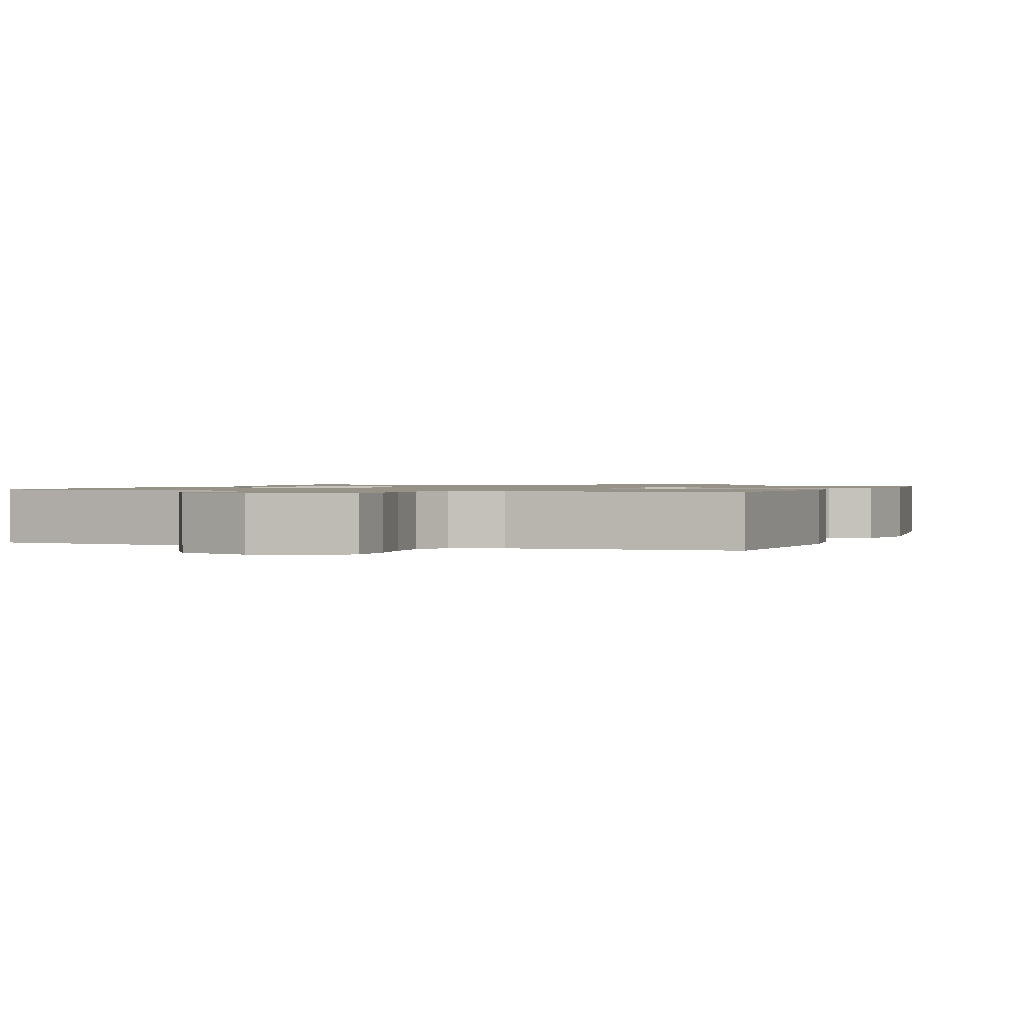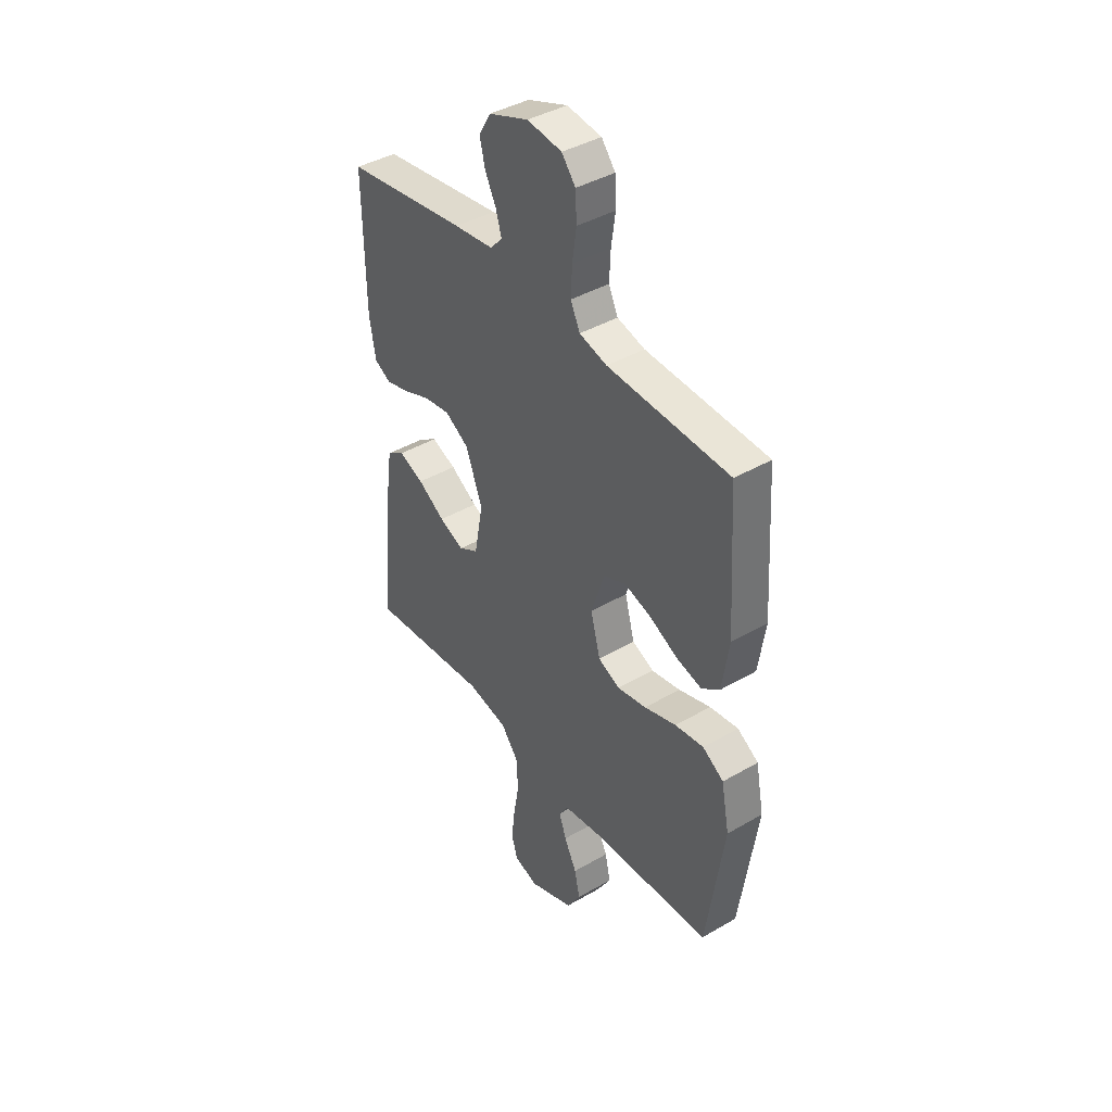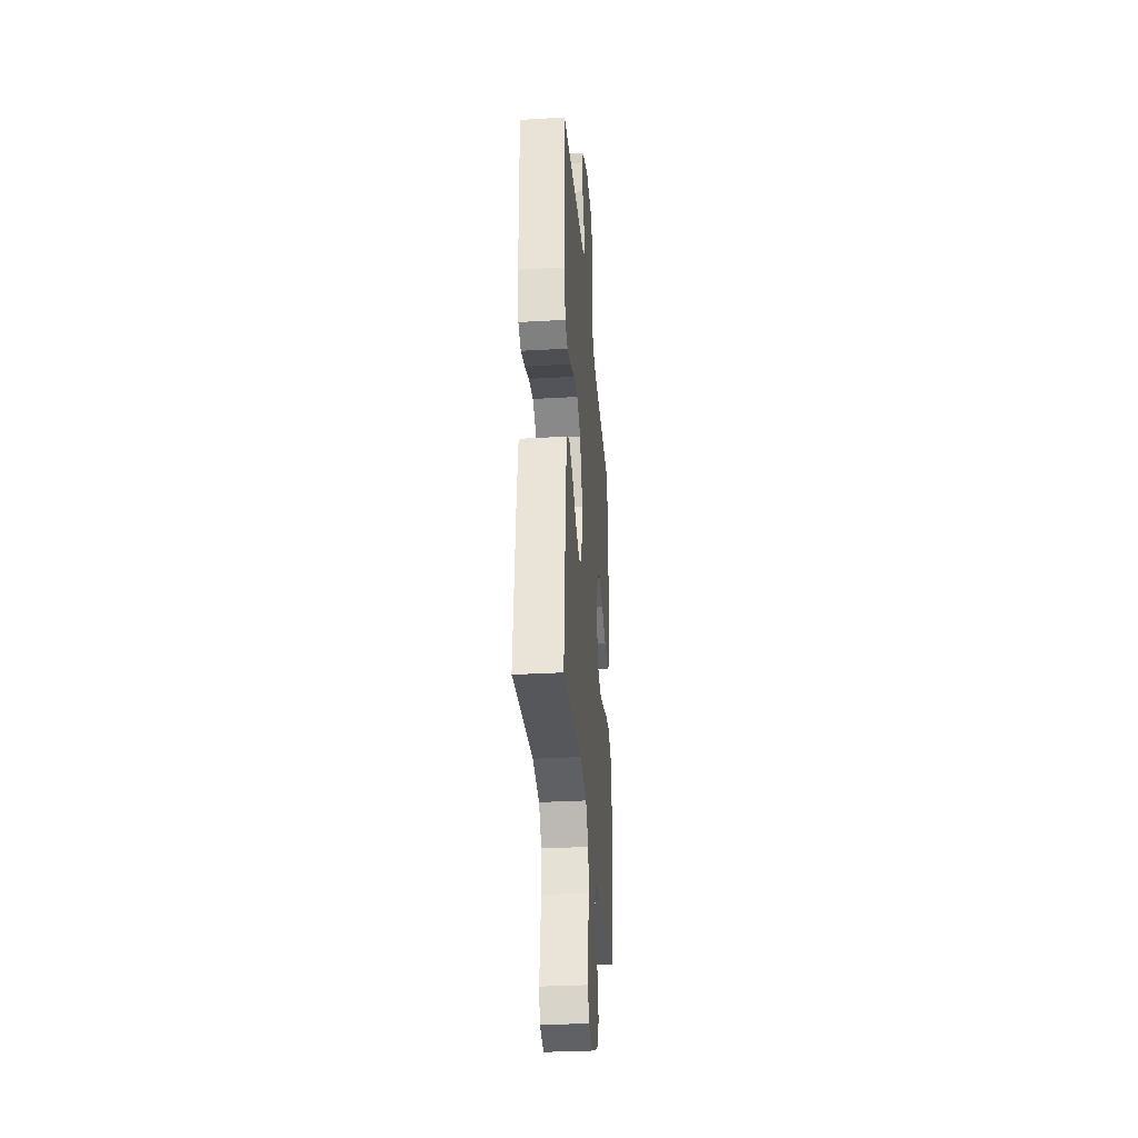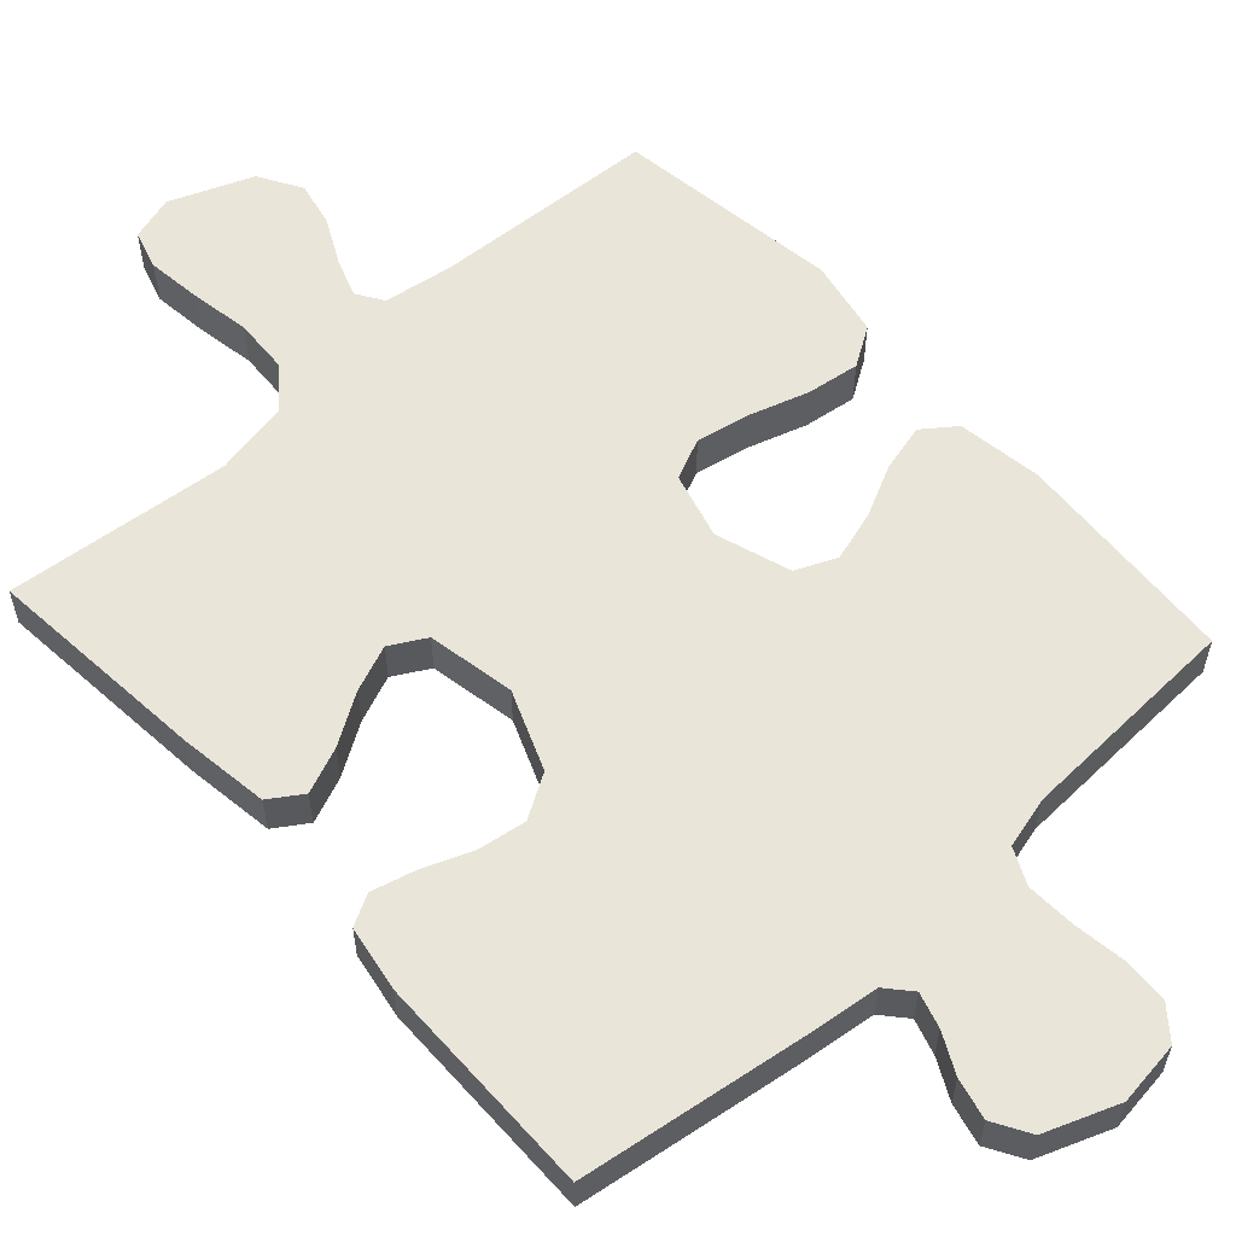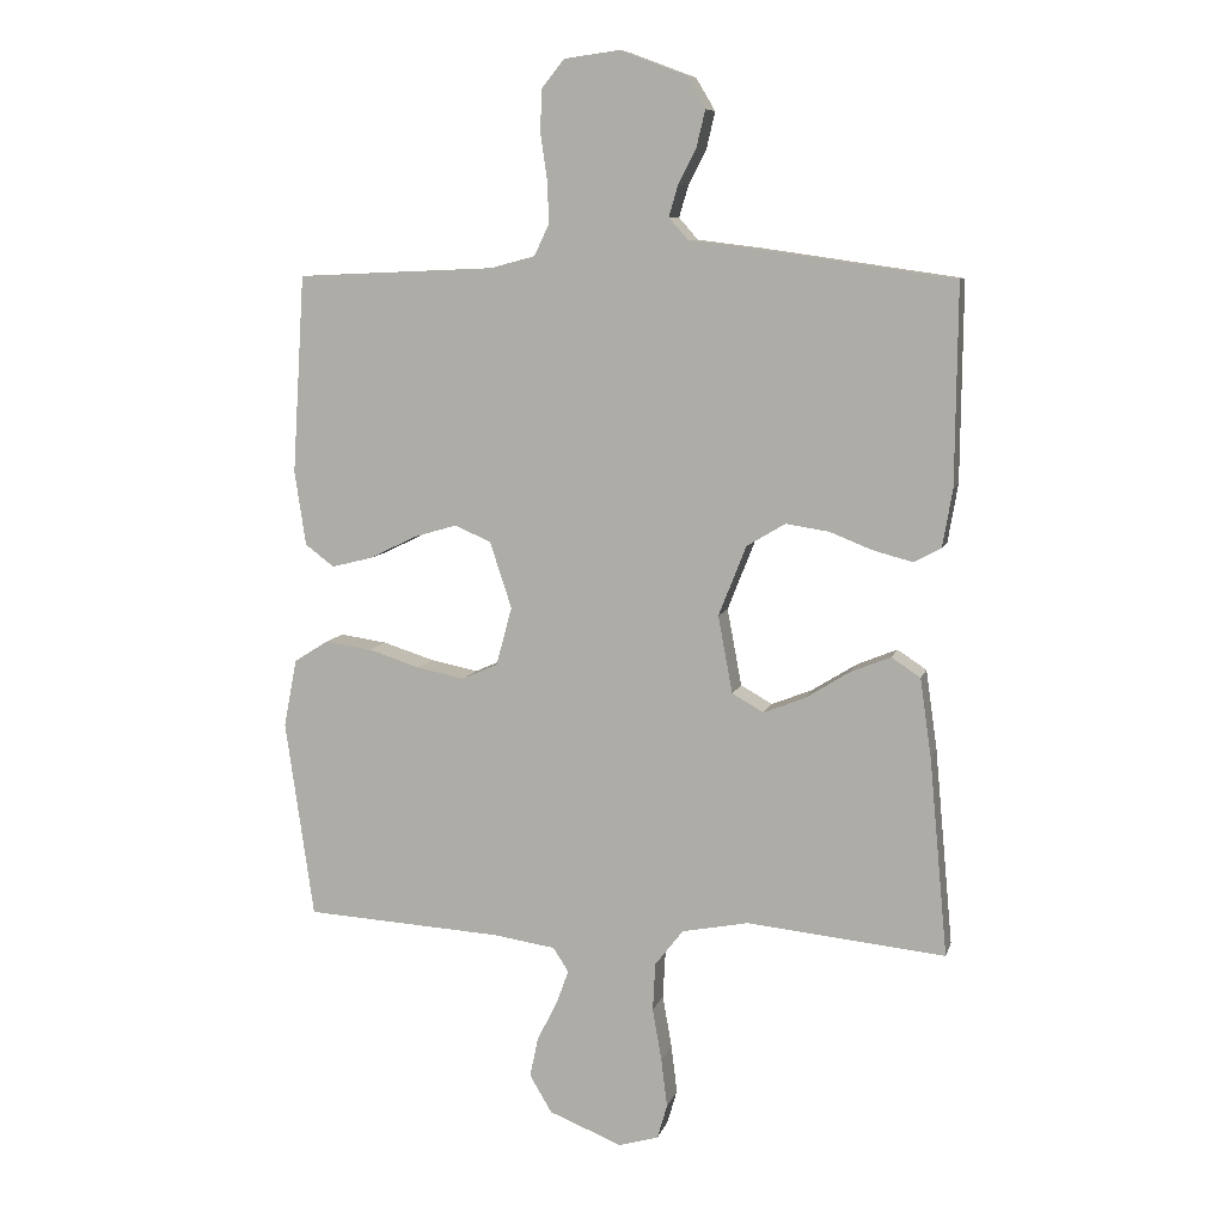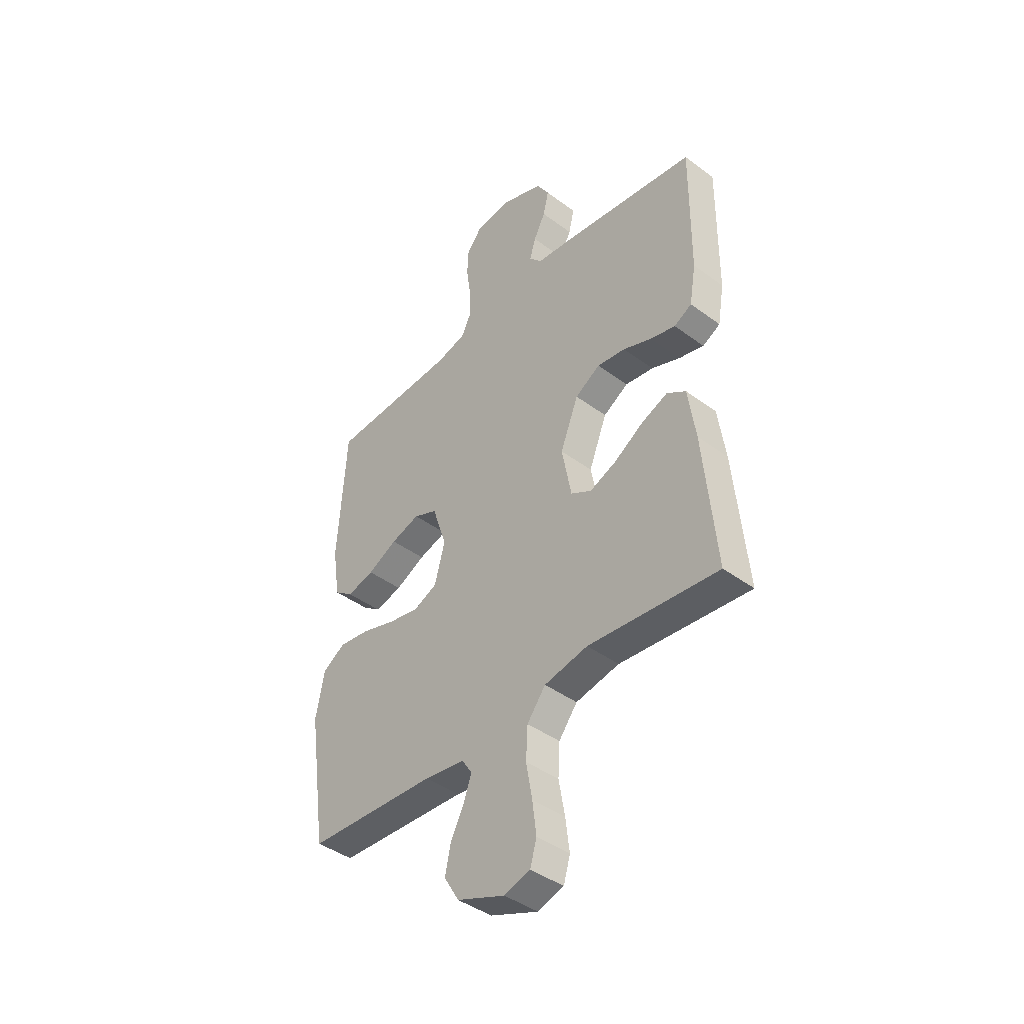
<metadata>
{"format":"obj","ext":"obj","renderer":"f3d","projection":"perspective","resolution":1024,"background":"white","views":[{"elev":1.0,"azim":19.9,"up":"+Y"},{"elev":41.3,"azim":54.8,"up":"+Z"},{"elev":-32.3,"azim":-85.4,"up":"+Z"},{"elev":58.1,"azim":-42.2,"up":"+Y"},{"elev":8.7,"azim":-165.9,"up":"+Z"},{"elev":-42.4,"azim":-131.5,"up":"+Z"}]}
</metadata>
<code>
v 0.5 0.07 0.5
v 0.519 0.07 0.2
v 0.502 0.07 0.087
v 0.458 0.07 0.054
v 0.395 0.07 0.07
v 0.326 0.07 0.104
v 0.259 0.07 0.124
v 0.204 0.07 0.1
v 0.171 0.07 0
v 0.195 0.07 -0.089
v 0.249 0.07 -0.113
v 0.321 0.07 -0.099
v 0.4 0.07 -0.074
v 0.471 0.07 -0.064
v 0.523 0.07 -0.097
v 0.543 0.07 -0.2
v 0.5 0.07 -0.5
v 0.2 0.07 -0.517
v 0.106 0.07 -0.531
v 0.083 0.07 -0.567
v 0.101 0.07 -0.618
v 0.132 0.07 -0.679
v 0.145 0.07 -0.74
v 0.111 0.07 -0.797
v 0 0.07 -0.841
v -0.06 0.07 -0.823
v -0.075 0.07 -0.771
v -0.066 0.07 -0.698
v -0.052 0.07 -0.618
v -0.056 0.07 -0.545
v -0.099 0.07 -0.49
v -0.2 0.07 -0.47
v -0.5 0.07 -0.5
v -0.472 0.07 -0.2
v -0.455 0.07 -0.081
v -0.411 0.07 -0.052
v -0.35 0.07 -0.077
v -0.283 0.07 -0.119
v -0.221 0.07 -0.144
v -0.173 0.07 -0.117
v -0.151 0.07 0
v -0.193 0.07 0.106
v -0.251 0.07 0.141
v -0.317 0.07 0.131
v -0.383 0.07 0.105
v -0.441 0.07 0.09
v -0.482 0.07 0.112
v -0.497 0.07 0.2
v -0.5 0.07 0.5
v -0.2 0.07 0.543
v -0.102 0.07 0.555
v -0.073 0.07 0.588
v -0.087 0.07 0.635
v -0.114 0.07 0.688
v -0.127 0.07 0.743
v -0.098 0.07 0.792
v 0 0.07 0.829
v 0.085 0.07 0.818
v 0.119 0.07 0.776
v 0.122 0.07 0.714
v 0.112 0.07 0.644
v 0.109 0.07 0.579
v 0.132 0.07 0.531
v 0.2 0.07 0.513
v 0.5 0 0.5
v 0.519 0 0.2
v 0.502 0 0.087
v 0.458 0 0.054
v 0.395 0 0.07
v 0.326 0 0.104
v 0.259 0 0.124
v 0.204 0 0.1
v 0.171 0 0
v 0.195 0 -0.089
v 0.249 0 -0.113
v 0.321 0 -0.099
v 0.4 0 -0.074
v 0.471 0 -0.064
v 0.523 0 -0.097
v 0.543 0 -0.2
v 0.5 0 -0.5
v 0.2 0 -0.517
v 0.106 0 -0.531
v 0.083 0 -0.567
v 0.101 0 -0.618
v 0.132 0 -0.679
v 0.145 0 -0.74
v 0.111 0 -0.797
v 0 0 -0.841
v -0.06 0 -0.823
v -0.075 0 -0.771
v -0.066 0 -0.698
v -0.052 0 -0.618
v -0.056 0 -0.545
v -0.099 0 -0.49
v -0.2 0 -0.47
v -0.5 0 -0.5
v -0.472 0 -0.2
v -0.455 0 -0.081
v -0.411 0 -0.052
v -0.35 0 -0.077
v -0.283 0 -0.119
v -0.221 0 -0.144
v -0.173 0 -0.117
v -0.151 0 0
v -0.193 0 0.106
v -0.251 0 0.141
v -0.317 0 0.131
v -0.383 0 0.105
v -0.441 0 0.09
v -0.482 0 0.112
v -0.497 0 0.2
v -0.5 0 0.5
v -0.2 0 0.543
v -0.102 0 0.555
v -0.073 0 0.588
v -0.087 0 0.635
v -0.114 0 0.688
v -0.127 0 0.743
v -0.098 0 0.792
v 0 0 0.829
v 0.085 0 0.818
v 0.119 0 0.776
v 0.122 0 0.714
v 0.112 0 0.644
v 0.109 0 0.579
v 0.132 0 0.531
v 0.2 0 0.513
f 58 59 60 61
f 58 61 62
f 57 58 62
f 56 57 62
f 53 54 55 56
f 52 53 56 62
f 51 52 62 63
f 44 45 46 47
f 43 44 47 48
f 35 36 37 38
f 35 38 39
f 32 33 34 35
f 31 32 35 39
f 30 31 39 40
f 26 27 28 29
f 24 25 26 29
f 24 29 30
f 21 22 23 24
f 20 21 24 30
f 19 20 30 40
f 15 16 17 18
f 12 13 14 15
f 11 12 15 18
f 10 11 18 19
f 3 4 5 6
f 3 6 7
f 64 1 2 3
f 64 3 7
f 63 64 7 8
f 51 63 8 9
f 43 48 49 50
f 42 43 50 51
f 41 42 51 9
f 19 40 41
f 9 10 19 41
f 125 124 123 122
f 126 125 122
f 126 122 121
f 126 121 120
f 120 119 118 117
f 126 120 117 116
f 127 126 116 115
f 111 110 109 108
f 112 111 108 107
f 102 101 100 99
f 103 102 99
f 99 98 97 96
f 103 99 96 95
f 104 103 95 94
f 93 92 91 90
f 93 90 89 88
f 94 93 88
f 88 87 86 85
f 94 88 85 84
f 104 94 84 83
f 82 81 80 79
f 79 78 77 76
f 82 79 76 75
f 83 82 75 74
f 70 69 68 67
f 71 70 67
f 67 66 65 128
f 71 67 128
f 72 71 128 127
f 73 72 127 115
f 114 113 112 107
f 115 114 107 106
f 73 115 106 105
f 105 104 83
f 105 83 74 73
f 1 65 66 2
f 2 66 67 3
f 3 67 68 4
f 4 68 69 5
f 5 69 70 6
f 6 70 71 7
f 7 71 72 8
f 8 72 73 9
f 9 73 74 10
f 10 74 75 11
f 11 75 76 12
f 12 76 77 13
f 13 77 78 14
f 14 78 79 15
f 15 79 80 16
f 16 80 81 17
f 17 81 82 18
f 18 82 83 19
f 19 83 84 20
f 20 84 85 21
f 21 85 86 22
f 22 86 87 23
f 23 87 88 24
f 24 88 89 25
f 25 89 90 26
f 26 90 91 27
f 27 91 92 28
f 28 92 93 29
f 29 93 94 30
f 30 94 95 31
f 31 95 96 32
f 32 96 97 33
f 33 97 98 34
f 34 98 99 35
f 35 99 100 36
f 36 100 101 37
f 37 101 102 38
f 38 102 103 39
f 39 103 104 40
f 40 104 105 41
f 41 105 106 42
f 42 106 107 43
f 43 107 108 44
f 44 108 109 45
f 45 109 110 46
f 46 110 111 47
f 47 111 112 48
f 48 112 113 49
f 49 113 114 50
f 50 114 115 51
f 51 115 116 52
f 52 116 117 53
f 53 117 118 54
f 54 118 119 55
f 55 119 120 56
f 56 120 121 57
f 57 121 122 58
f 58 122 123 59
f 59 123 124 60
f 60 124 125 61
f 61 125 126 62
f 62 126 127 63
f 63 127 128 64
f 64 128 65 1

</code>
